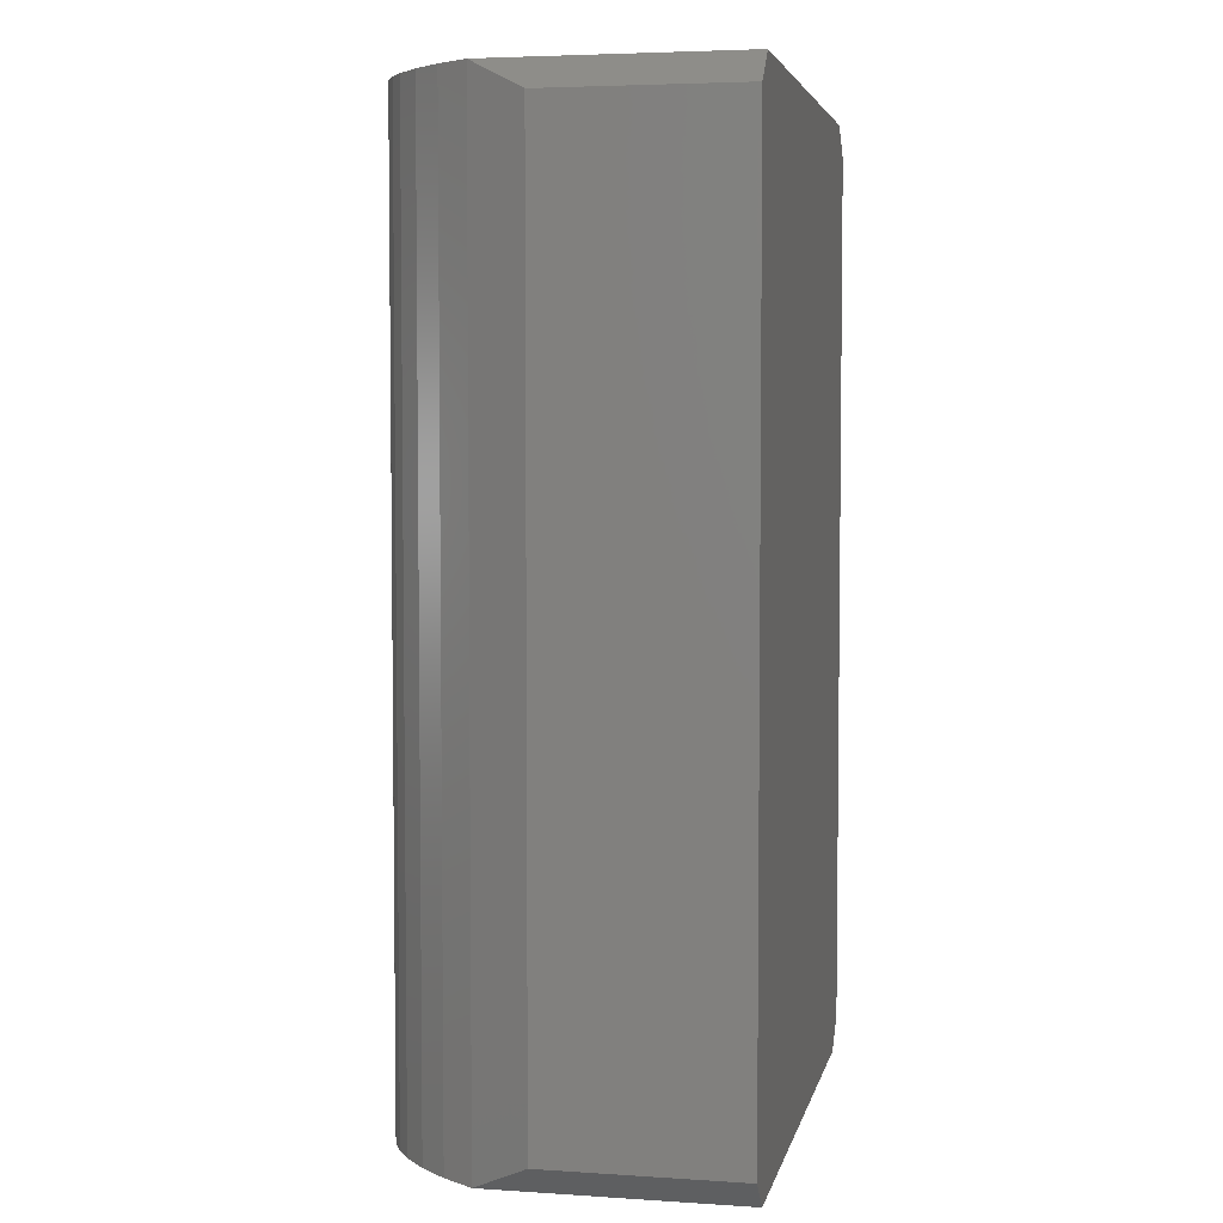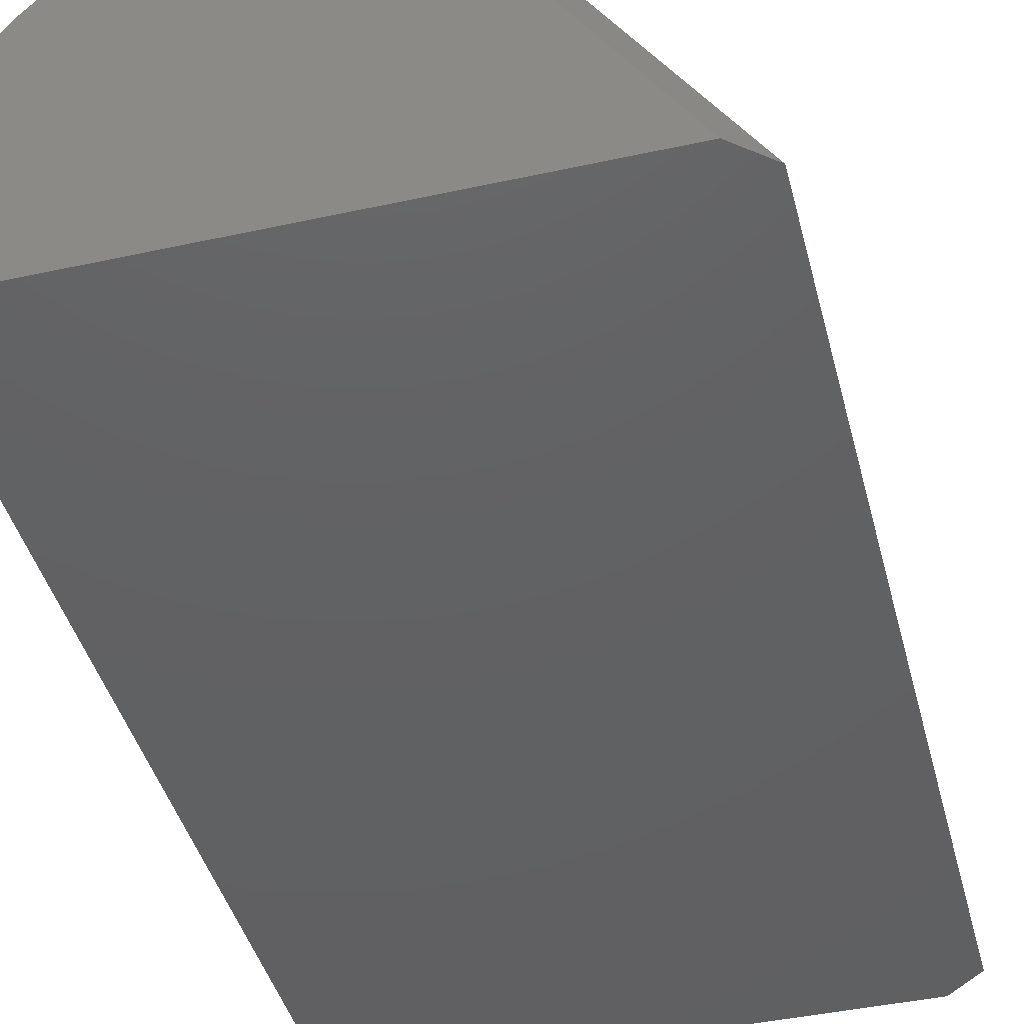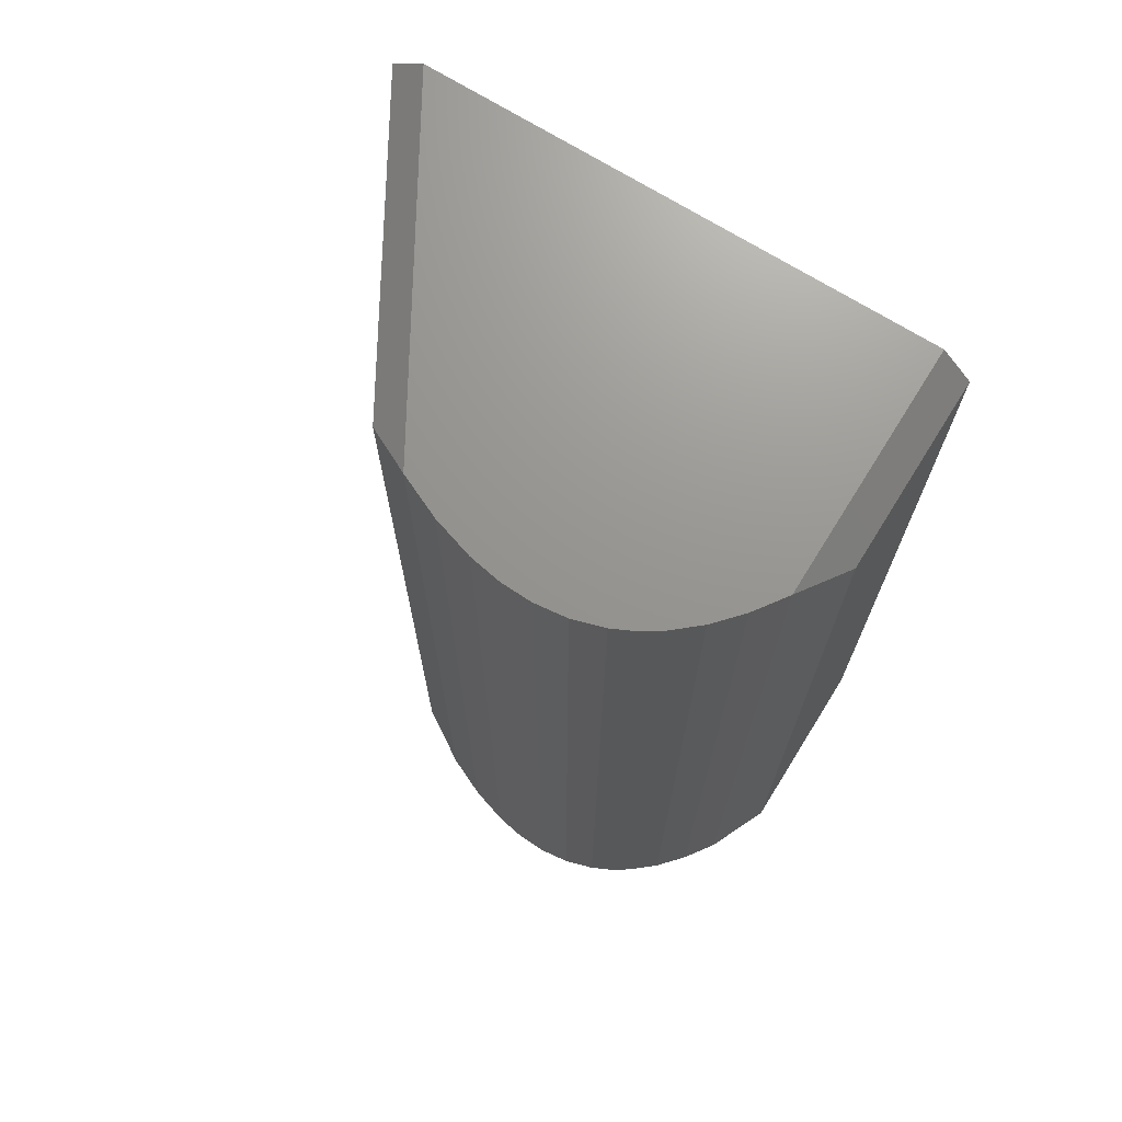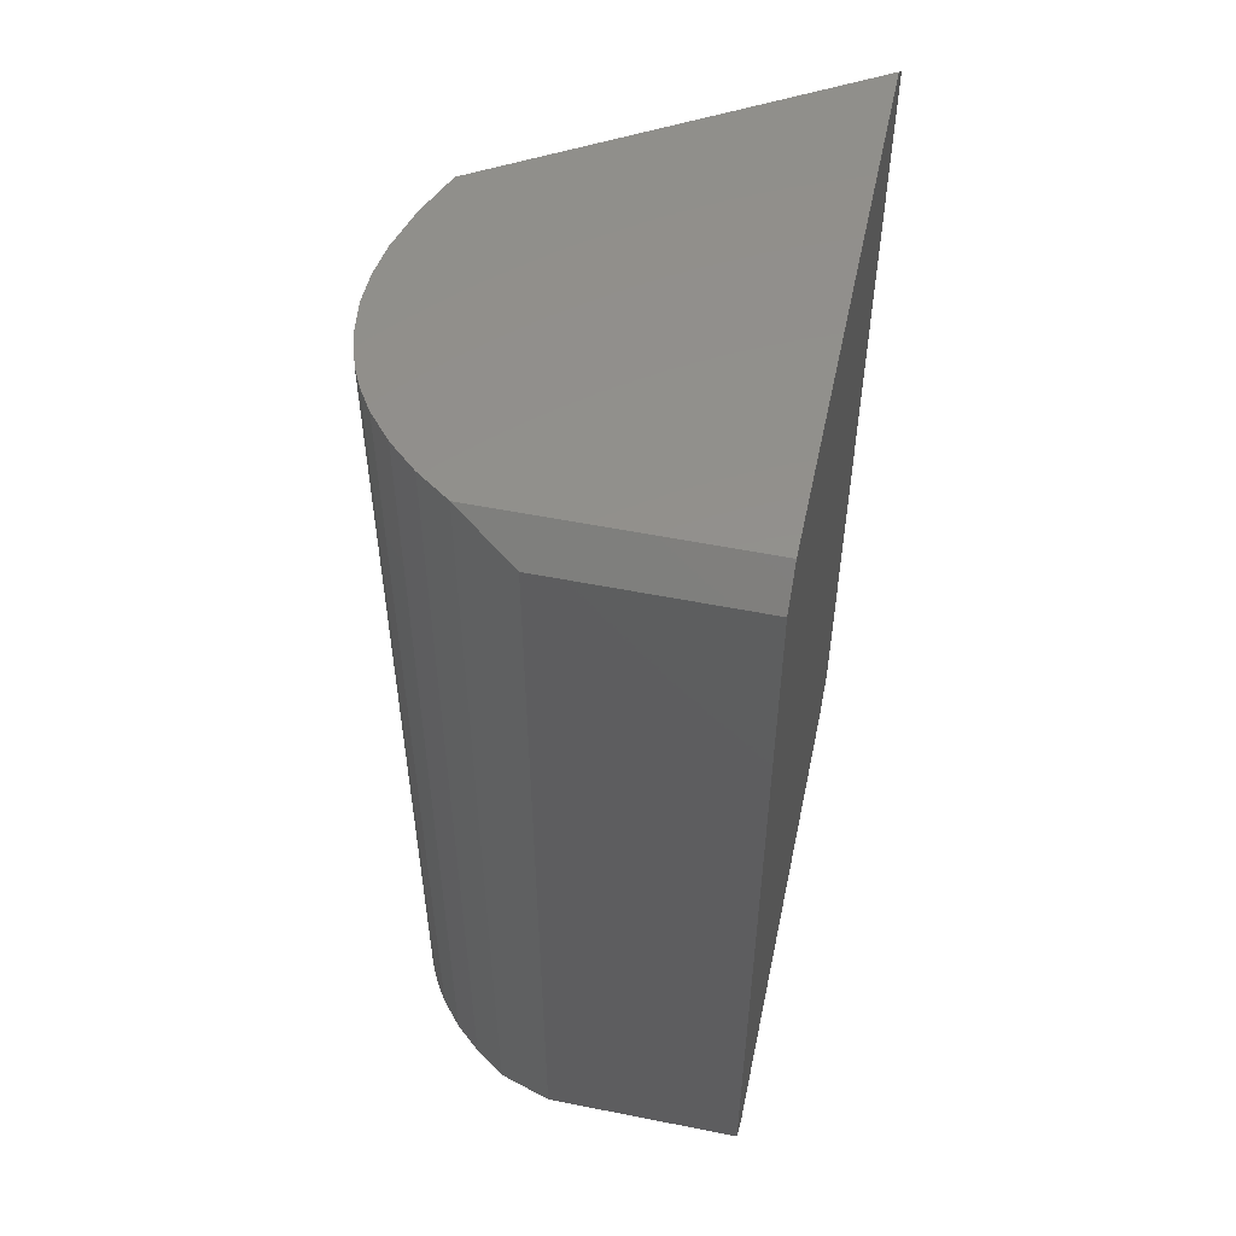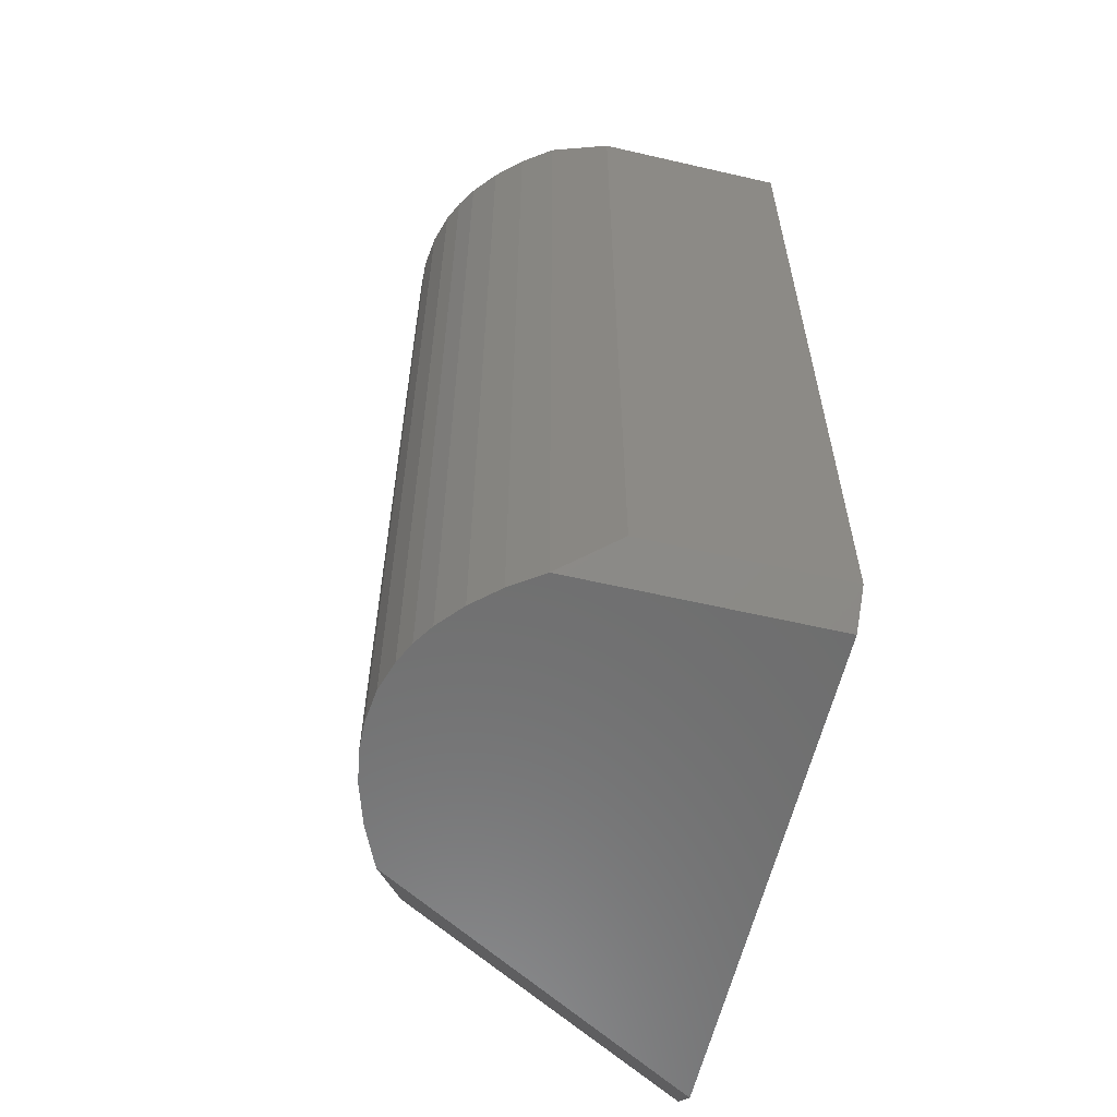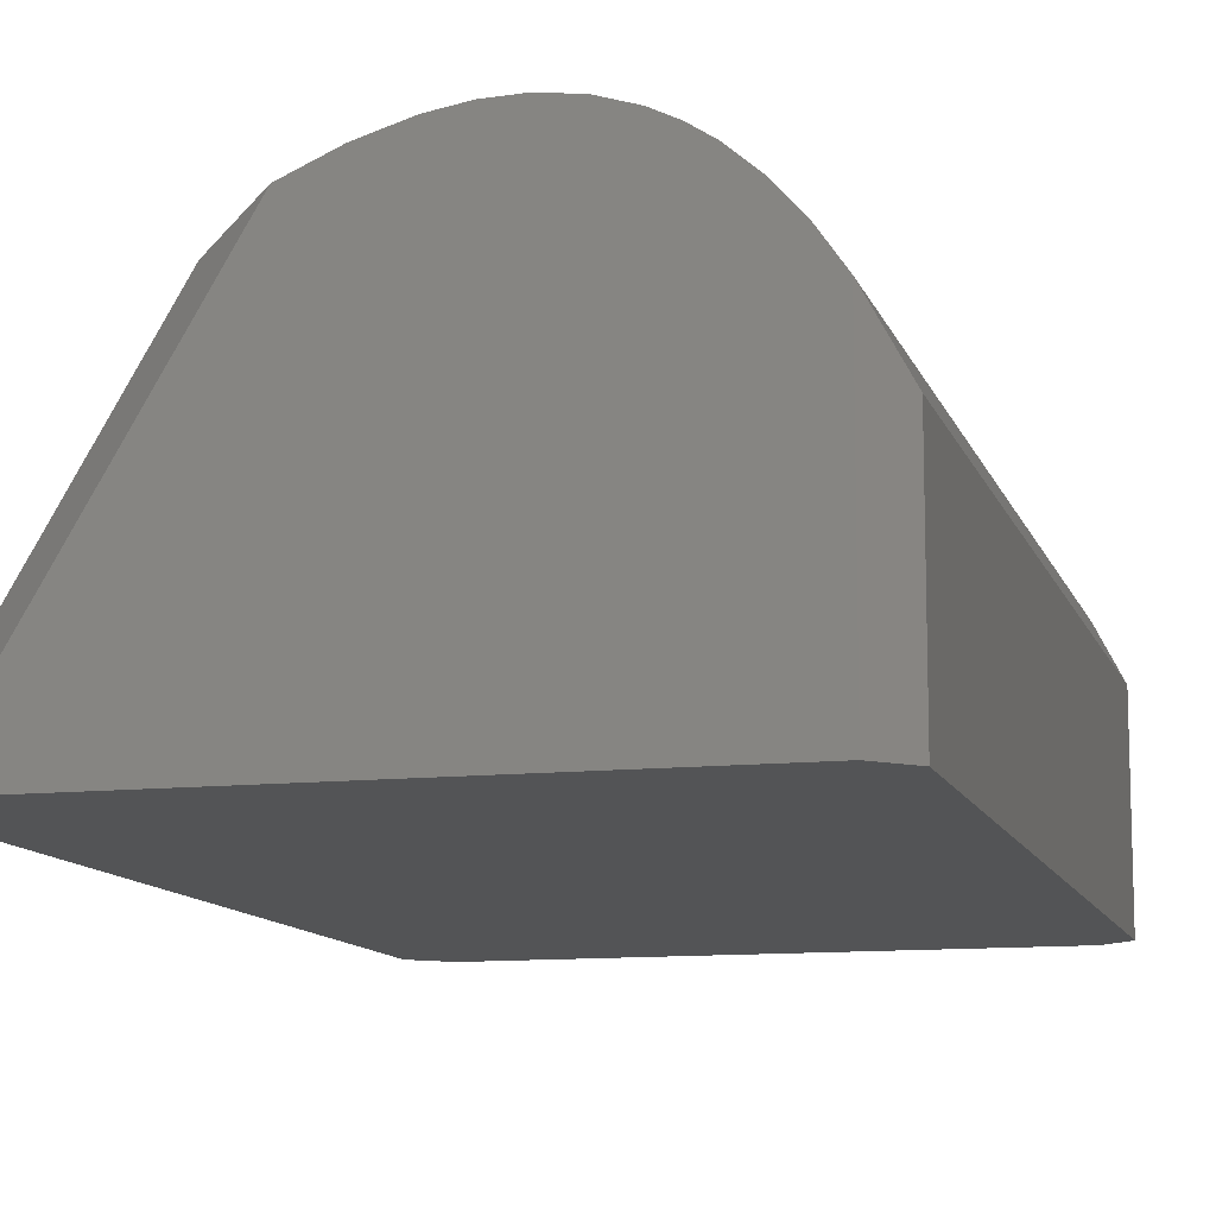
<metadata>
{"format":"stl","ext":"stl","renderer":"f3d","projection":"perspective","resolution":1024,"background":"white","views":[{"elev":4.5,"azim":-78.2,"up":"+Z"},{"elev":-43.2,"azim":14.5,"up":"+Y"},{"elev":70.8,"azim":-148.1,"up":"+Z"},{"elev":54.4,"azim":-78.1,"up":"+Z"},{"elev":-59.6,"azim":-103.3,"up":"+Z"},{"elev":-11.3,"azim":-164.9,"up":"+Y"}]}
</metadata>
<code>
# stl→obj: 36 verts, 68 faces
v 0 0.1526 0.02344
v 0 0.1526 0.7266
v 0.02344 0.1973 0
v 0.02344 0.1973 0.75
v 0.04038 0.2216 0
v 0.04038 0.2216 0.75
v 0.0586 0.2421 0
v 0.0586 0.2421 0.75
v 0.07809 0.2588 0
v 0.07809 0.2588 0.75
v 0.09354 0.2688 0
v 0.09354 0.2688 0.75
v 0.1097 0.2766 0
v 0.1097 0.2766 0.75
v 0.1335 0.284 0
v 0.1335 0.284 0.75
v 0.1587 0.2871 0
v 0.1587 0.2871 0.75
v 0.1826 0.2863 0
v 0.1826 0.2863 0.75
v 0.2076 0.2821 0
v 0.2076 0.2821 0.75
v 0.2397 0.2723 0
v 0.2397 0.2723 0.75
v 0.2736 0.2573 0
v 0.2736 0.2573 0.75
v 0.3148 0.2337 0.02344
v 0.3148 0.2337 0.7266
v 0.4259 0 0.75
v 0.02344 0 0.75
v 0.4531 0 0.7266
v 0 0 0.7266
v 0.4531 0 0.02344
v 0 0 0.02344
v 0.4259 0 0
v 0.02344 0 0
f 1 2 3
f 3 2 4
f 3 4 5
f 5 4 6
f 5 6 7
f 7 6 8
f 7 8 9
f 9 8 10
f 9 10 11
f 11 10 12
f 11 12 13
f 13 12 14
f 13 14 15
f 15 14 16
f 15 16 17
f 17 16 18
f 17 18 19
f 19 18 20
f 19 20 21
f 21 20 22
f 21 22 23
f 23 22 24
f 23 24 25
f 25 24 26
f 25 26 27
f 27 26 28
f 29 30 31
f 31 30 32
f 31 32 33
f 33 32 34
f 33 34 35
f 35 34 36
f 20 18 16
f 20 16 22
f 22 16 14
f 22 14 24
f 14 12 24
f 26 24 12
f 26 12 10
f 26 10 8
f 26 8 29
f 29 8 6
f 29 6 4
f 29 4 30
f 1 34 2
f 2 34 32
f 2 32 4
f 4 32 30
f 33 27 31
f 31 27 28
f 31 28 29
f 29 28 26
f 15 17 19
f 21 15 19
f 13 15 21
f 23 13 21
f 23 11 13
f 25 35 7
f 25 7 9
f 25 9 11
f 25 11 23
f 35 36 3
f 35 3 5
f 35 5 7
f 1 3 34
f 34 3 36
f 33 35 27
f 27 35 25

</code>
